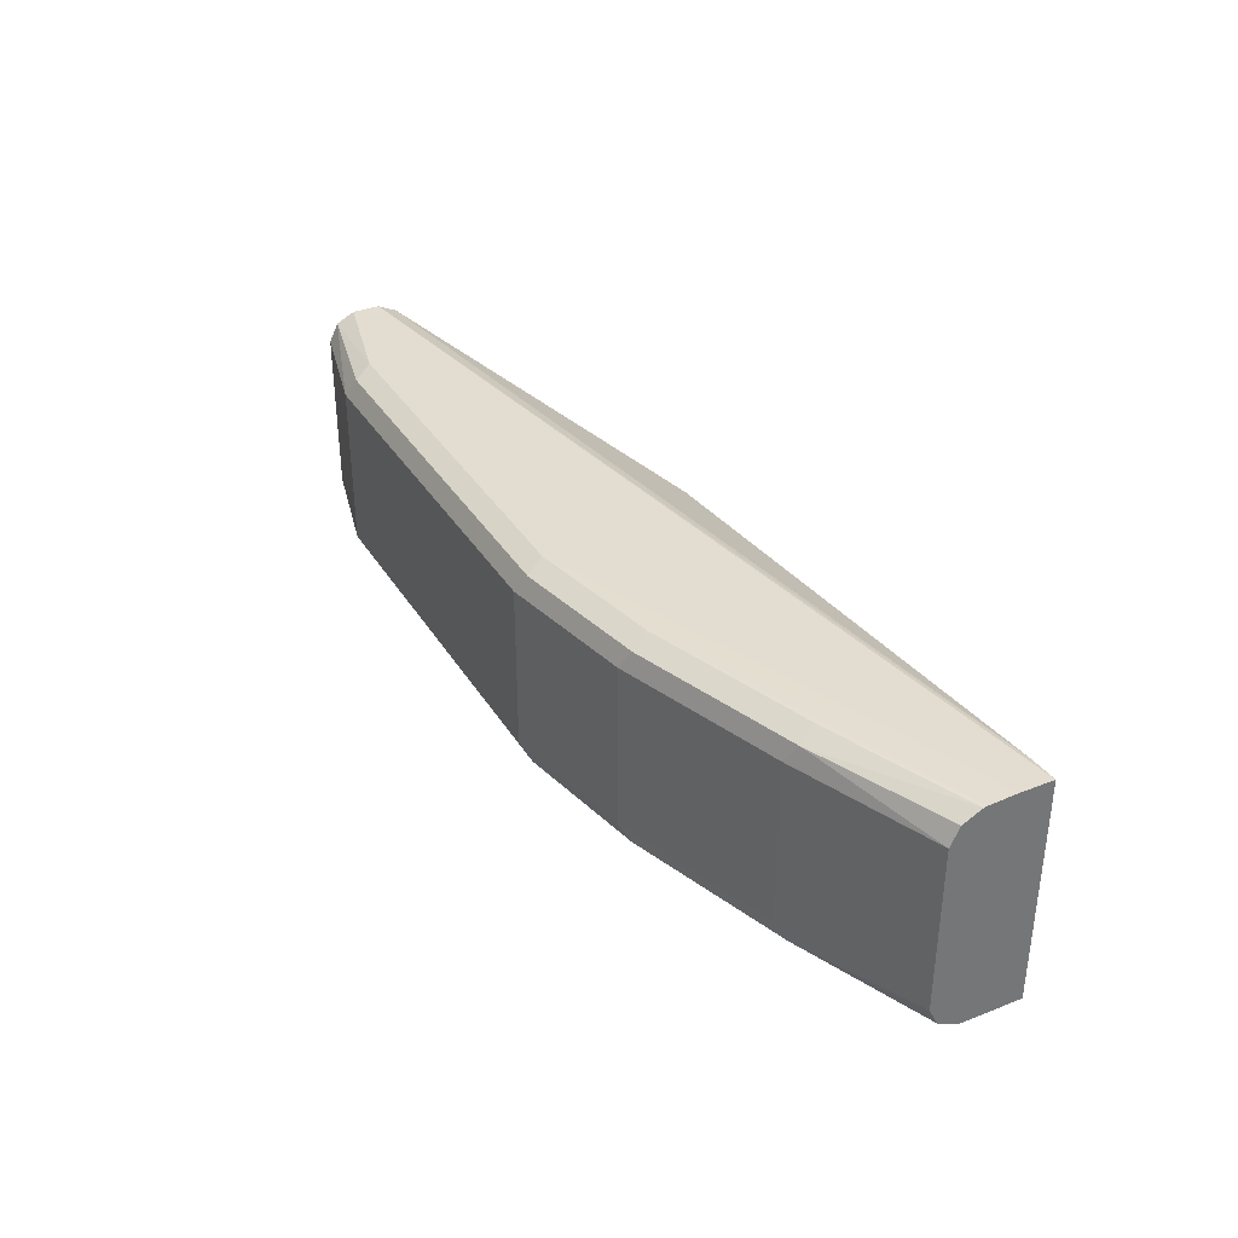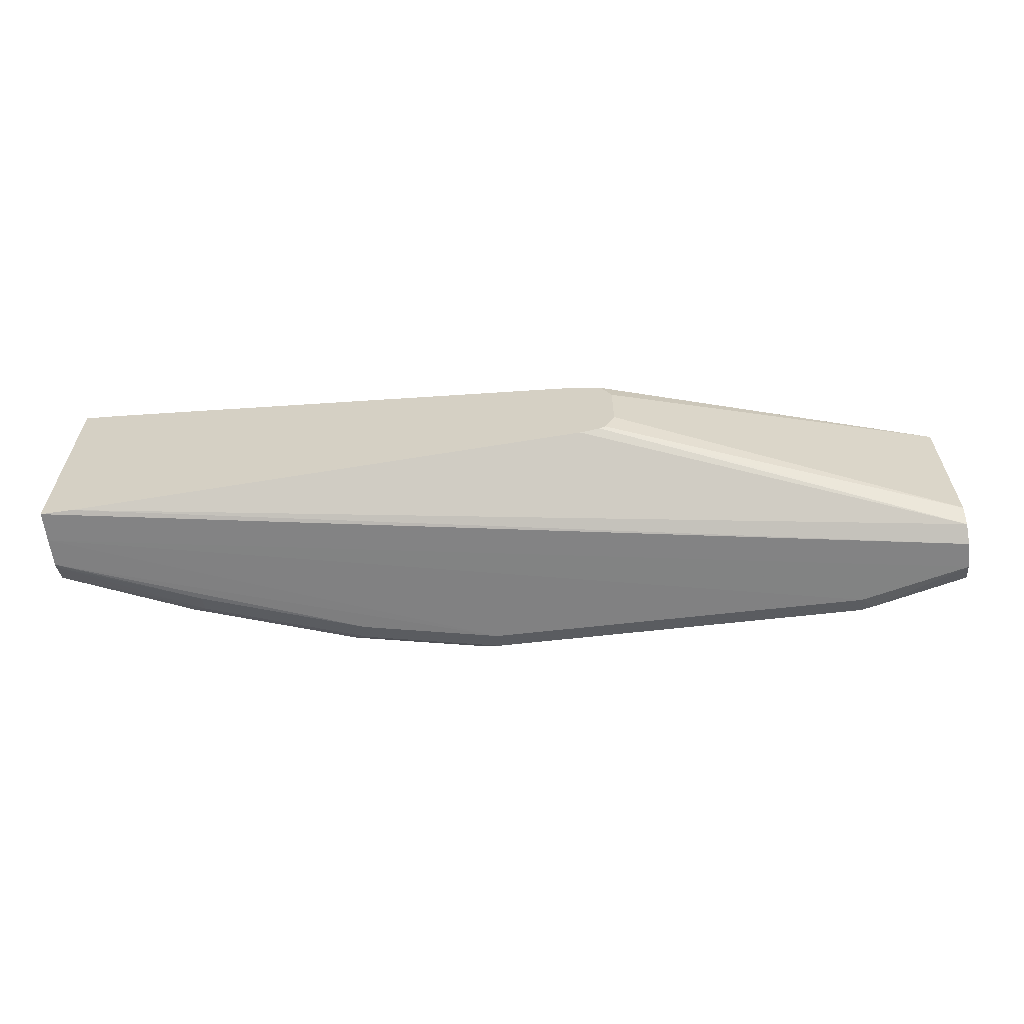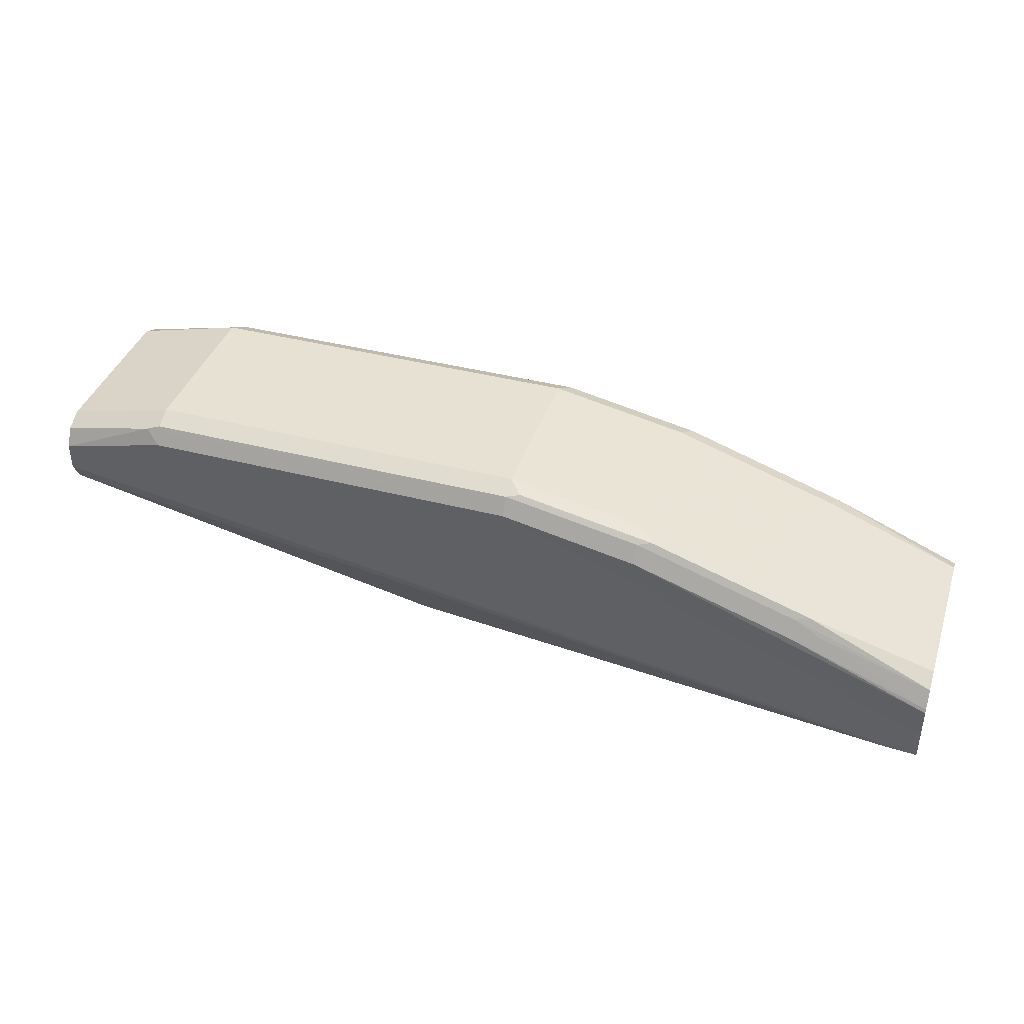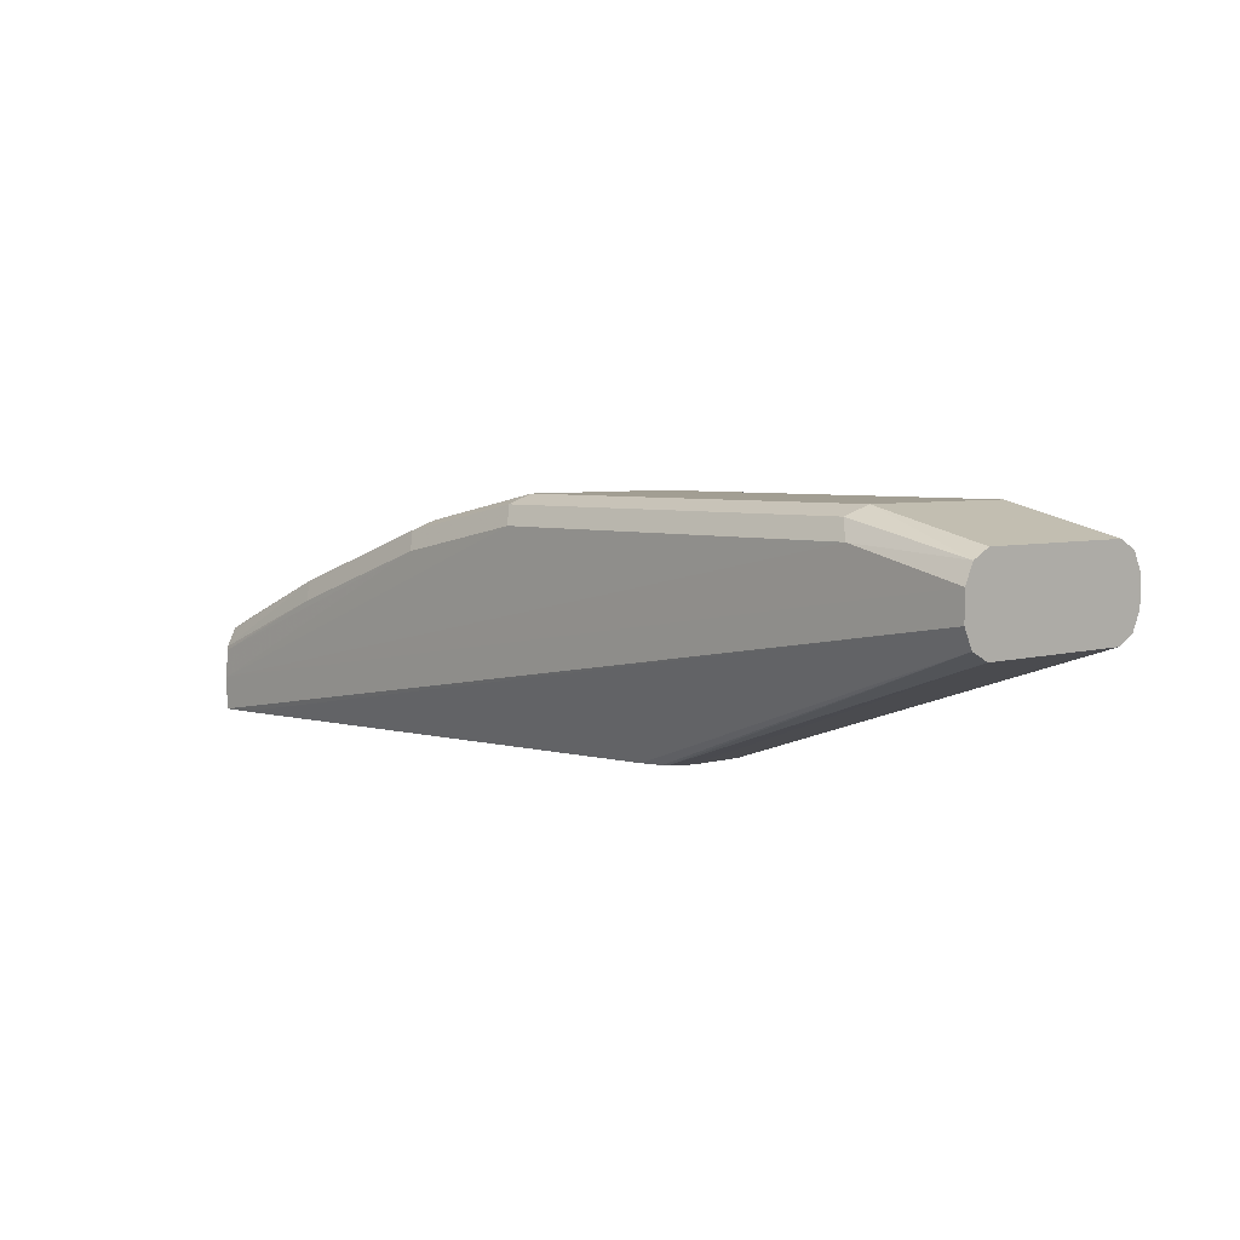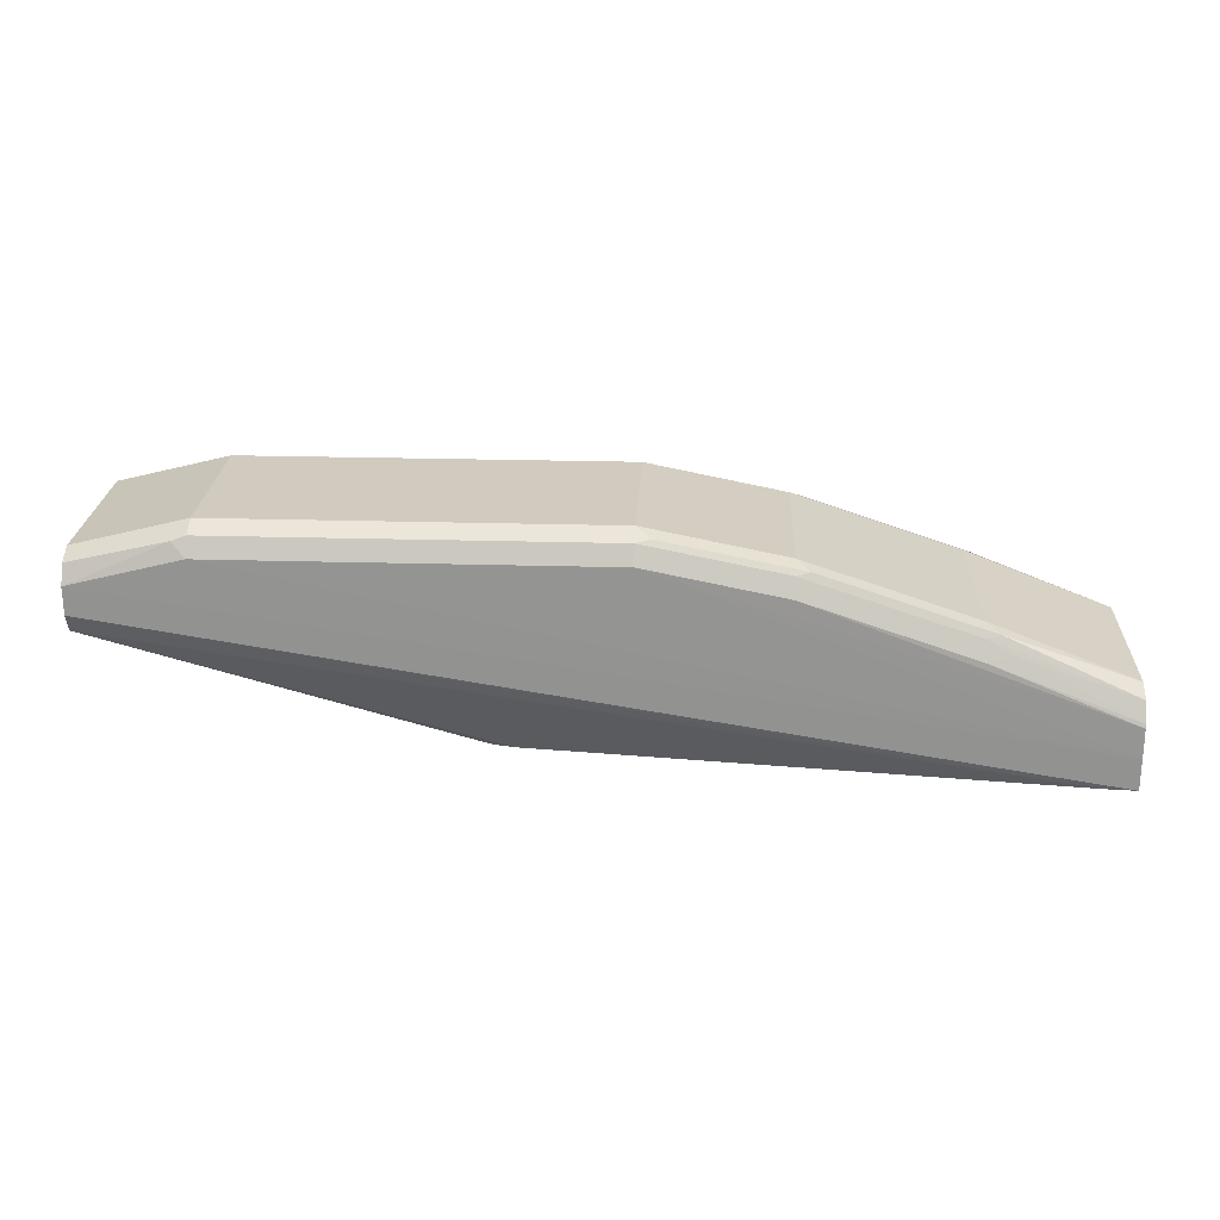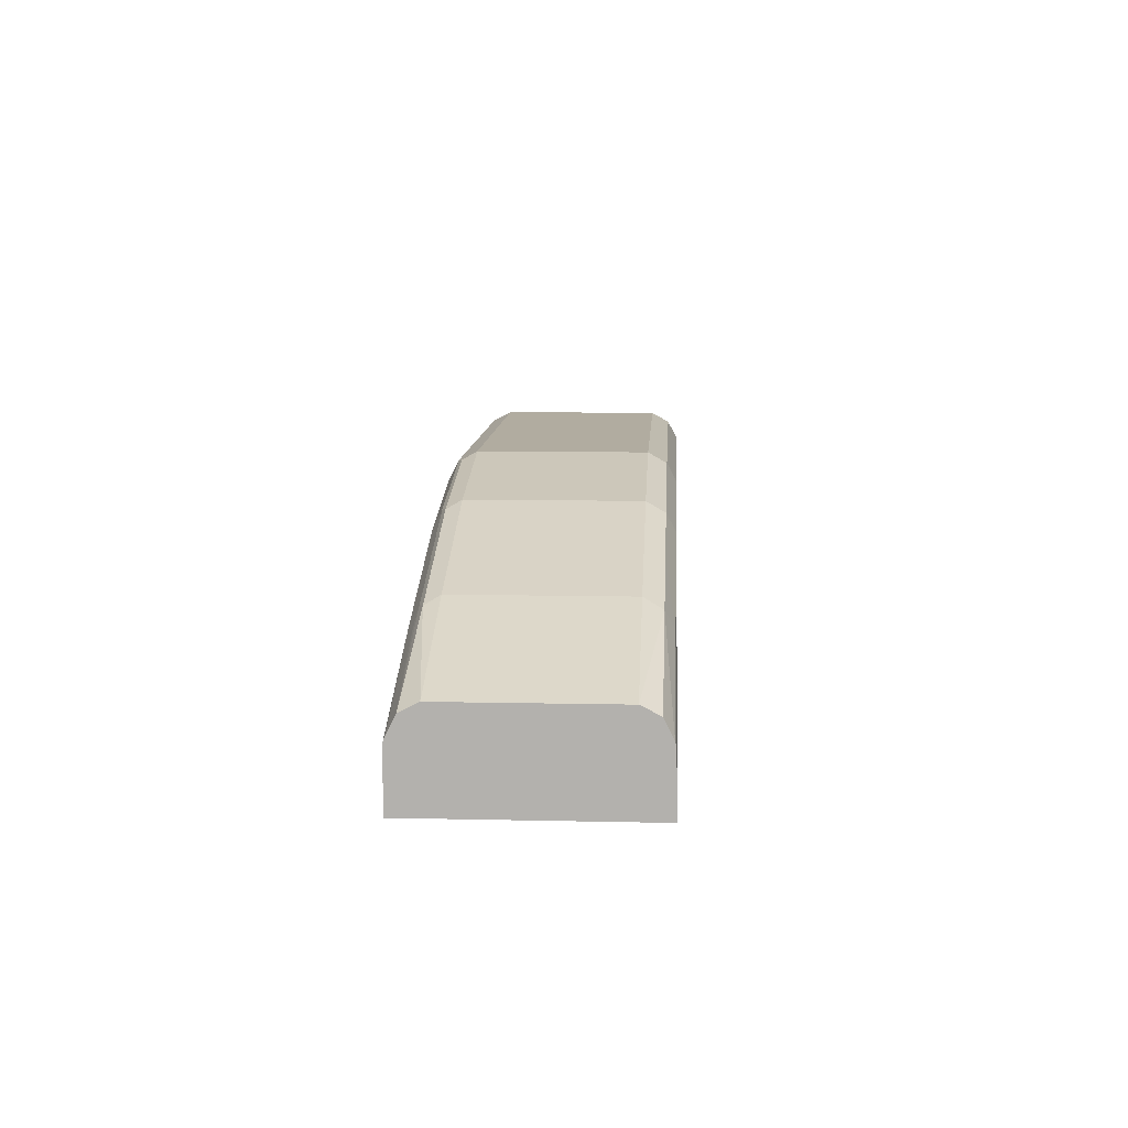
<metadata>
{"format":"obj","ext":"obj","renderer":"f3d","projection":"perspective","resolution":1024,"background":"white","views":[{"elev":35.2,"azim":62.3,"up":"+Y"},{"elev":-61.2,"azim":-173.3,"up":"+Y"},{"elev":39.5,"azim":17.9,"up":"+Z"},{"elev":5.0,"azim":-133.3,"up":"+Z"},{"elev":23.3,"azim":2.8,"up":"+Z"},{"elev":10.1,"azim":93.2,"up":"+Z"}]}
</metadata>
<code>
v -0.02741 0.02741 -0.009145
v -0.02435 0.0335 -0.01219
v -0.06421 0.0335 -0.02133
v -0.06421 0.02766 -0.0184
v -0.06421 0.02741 -0.01828
v -0.02741 -0.02741 -0.009145
v 0.1005 0.02741 -0.009145
v -0.02741 0.03655 -0.01828
v 0.1036 0.0335 -0.01219
v -0.06421 0.03655 -0.02742
v -0.06421 -0.02741 -0.01828
v -0.06421 -0.03334 -0.02124
v -0.02741 -0.0335 -0.01219
v 0.1005 -0.02741 -0.009145
v 0.1462 0.02741 -0.01828
v 0.1005 0.03655 -0.01828
v 0.248 0.03721 -0.07441
v 0.1492 0.0335 -0.02133
v -0.06421 0.03655 -0.03656
v -0.06421 -0.0335 -0.02133
v -0.03196 -0.03426 -0.01371
v 0.1005 -0.0335 -0.01219
v 0.1051 -0.03198 -0.01143
v 0.1462 -0.02741 -0.01828
v 0.201 0.02741 -0.03656
v 0.1462 0.03655 -0.02742
v 0.248 0.03681 -0.06527
v 0.248 0.03721 -0.08533
v 0.1767 0.0335 -0.03046
v -0.06421 0.03349 -0.04273
v 0.2376 0.03655 -0.08533
v -0.06421 -0.03647 -0.02725
v -0.06421 -0.03655 -0.02742
v -0.02741 -0.03655 -0.01828
v 0.1005 -0.03655 -0.01828
v 0.1462 -0.0335 -0.02133
v 0.1507 -0.03198 -0.02056
v 0.201 -0.02741 -0.03656
v 0.248 0.02741 -0.05482
v 0.204 0.0335 -0.0396
v 0.201 0.03655 -0.04569
v 0.248 0.03655 -0.06396
v 0.248 -0.03721 -0.08533
v -0.06421 0.02756 -0.04569
v 0.06398 0.01827 -0.08533
v 0.05707 0.01655 -0.08533
v 0.05539 0.01585 -0.08533
v -0.06421 -0.03655 -0.03656
v 0.248 -0.03721 -0.07506
v 0.248 -0.03704 -0.06527
v 0.1462 -0.03655 -0.02742
v 0.201 -0.0335 -0.0396
v 0.2056 -0.03198 -0.03884
v 0.248 -0.02741 -0.05482
v 0.248 0.0335 -0.05787
v 0.248 0.03524 -0.06134
v 0.2376 -0.03655 -0.08533
v -0.06421 0.02729 -0.04581
v 0.05181 0.009134 -0.08533
v -0.06421 -0.0335 -0.04265
v 0.248 -0.03655 -0.06396
v 0.201 -0.03655 -0.04569
v 0.2102 -0.03426 -0.04455
v 0.248 -0.0335 -0.05787
v 0.06398 -0.01827 -0.08533
v -0.06421 -0.02753 -0.04581
v 0.05181 -0.009134 -0.08533
v 0.05511 -0.01573 -0.08533
v 0.05719 -0.01676 -0.08533
f 30 45 46
f 28 43 57
f 28 57 65
f 28 65 69
f 28 69 68
f 28 68 67
f 28 67 59
f 27 41 42
f 28 46 45
f 28 45 31
f 29 40 41
f 30 31 45
f 30 46 47
f 28 59 47
f 28 47 46
f 25 39 40
f 25 40 29
f 25 54 39
f 25 38 54
f 24 53 38
f 24 37 53
f 23 37 24
f 23 36 37
f 22 36 23
f 22 51 36
f 22 35 51
f 21 35 22
f 21 34 35
f 30 47 44
f 21 33 34
f 26 41 27
f 33 48 43
f 48 60 57
f 33 49 34
f 21 32 33
f 66 67 68
f 61 63 62
f 61 64 63
f 60 69 65
f 60 68 69
f 60 66 68
f 58 67 66
f 58 59 67
f 57 60 65
f 53 64 54
f 52 64 53
f 52 63 64
f 52 62 63
f 50 62 51
f 50 61 62
f 47 59 58
f 34 49 35
f 35 49 50
f 35 50 51
f 36 51 62
f 36 62 52
f 36 52 53
f 33 43 49
f 36 53 37
f 39 55 40
f 40 55 56
f 40 56 42
f 40 42 41
f 43 48 57
f 44 47 58
f 38 53 54
f 20 32 21
f 17 54 64
f 19 28 31
f 6 13 22
f 6 12 13
f 6 11 12
f 3 8 10
f 3 5 4
f 3 11 5
f 3 12 11
f 3 20 12
f 3 32 20
f 3 33 32
f 3 48 33
f 3 60 48
f 3 66 60
f 3 58 66
f 6 22 23
f 3 44 58
f 3 19 30
f 3 10 19
f 2 16 8
f 2 9 16
f 2 8 3
f 1 9 2
f 1 7 9
f 1 14 7
f 1 6 14
f 19 31 30
f 1 5 11
f 1 4 5
f 1 3 4
f 1 2 3
f 3 30 44
f 6 23 14
f 1 11 6
f 7 24 15
f 7 14 24
f 18 41 26
f 17 26 27
f 17 43 28
f 17 49 43
f 17 50 49
f 17 61 50
f 17 64 61
f 17 39 54
f 17 55 39
f 17 56 55
f 17 42 56
f 17 27 42
f 16 26 17
f 15 29 18
f 18 29 41
f 15 38 25
f 15 25 29
f 8 16 17
f 8 17 10
f 9 18 26
f 9 26 16
f 10 17 28
f 7 18 9
f 12 20 21
f 15 24 38
f 10 28 19
f 7 15 18
f 13 21 22
f 12 21 13
f 14 23 24

</code>
